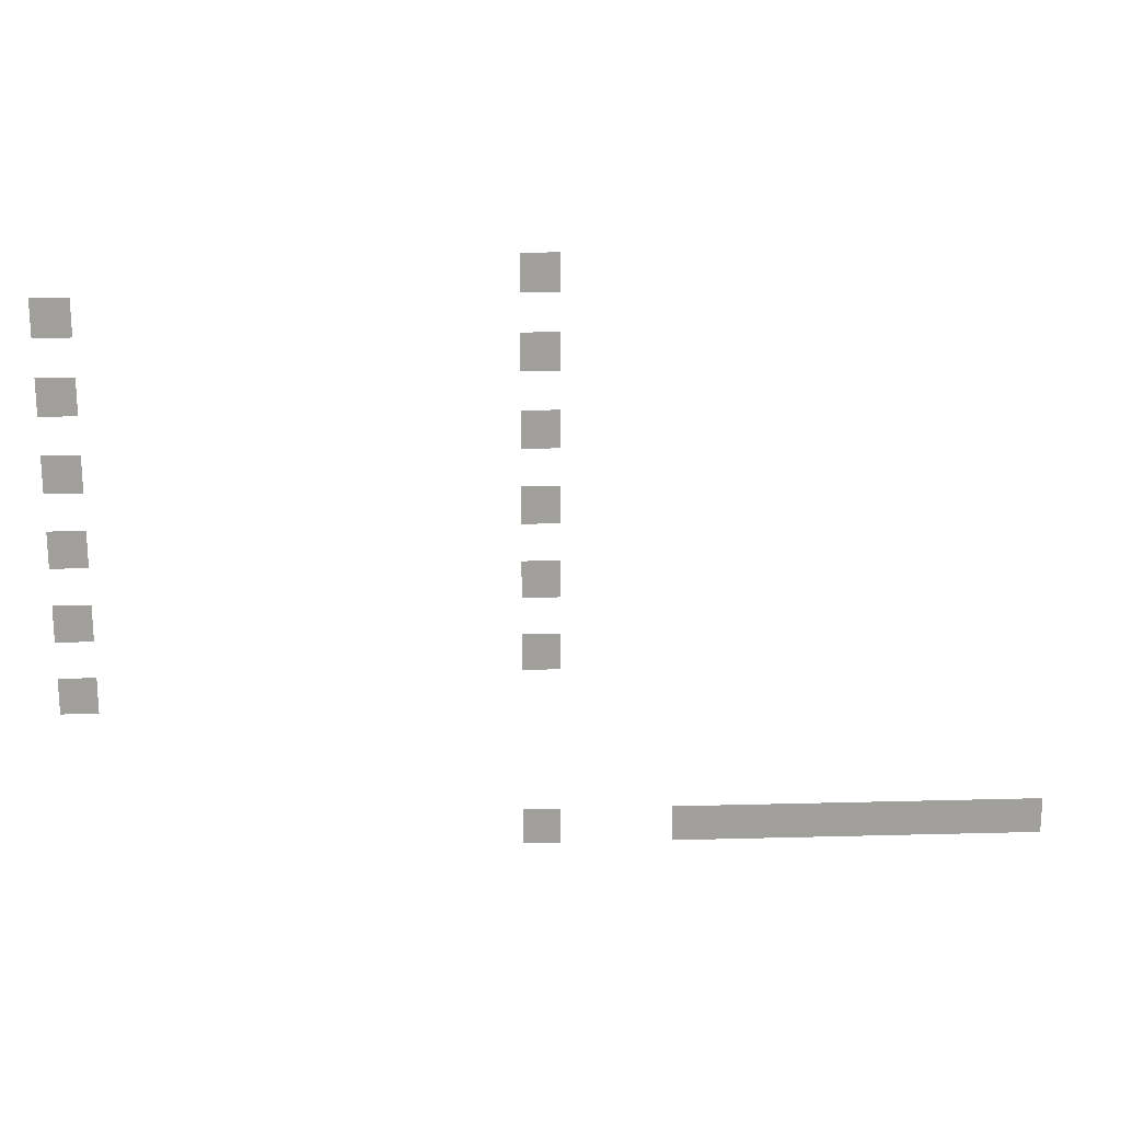
<metadata>
{"format":"obj","ext":"obj","renderer":"f3d","projection":"perspective","resolution":1024,"background":"white","views":[{"elev":19.1,"azim":177.1,"up":"+Y"}]}
</metadata>
<code>
v -53.5 -4 0
v -54 -4 0
v -54 -3.5 0
v -53.5 -3.5 0
v -47.5 -4.5 0
v -48 -4.5 0
v -48 -4 0
v -47.5 -4 0
v -53.5 -5 0
v -54 -5 0
v -54 -4.5 0
v -53.5 -4.5 0
v -47.5 -5.5 0
v -48 -5.5 0
v -48 -5 0
v -47.5 -5 0
v -53.5 -6 0
v -54 -6 0
v -54 -5.5 0
v -53.5 -5.5 0
v -47.5 -6.5 0
v -48 -6.5 0
v -48 -6 0
v -47.5 -6 0
v -53.5 -7 0
v -54 -7 0
v -54 -6.5 0
v -53.5 -6.5 0
v -47.5 -7.5 0
v -48 -7.5 0
v -48 -7 0
v -47.5 -7 0
v -53.5 -8 0
v -54 -8 0
v -54 -7.5 0
v -53.5 -7.5 0
v -47.5 -8.5 0
v -48 -8.5 0
v -48 -8 0
v -47.5 -8 0
v -53.5 -9 0
v -54 -9 0
v -54 -8.5 0
v -53.5 -8.5 0
v -47.5 -9.5 0
v -48 -9.5 0
v -48 -9 0
v -47.5 -9 0
v -53.5 -11.5 0
v -54 -11.5 0
v -54 -11 0
v -53.5 -11 0
v -55.5 -11.5 0
v -56 -11.5 0
v -56 -11 0
v -55.5 -11 0
v -56 -11.5 0
v -56.5 -11.5 0
v -56.5 -11 0
v -56 -11 0
v -56.5 -11.5 0
v -57 -11.5 0
v -57 -11 0
v -56.5 -11 0
v -57 -11.5 0
v -57.5 -11.5 0
v -57.5 -11 0
v -57 -11 0
v -57.5 -11.5 0
v -58 -11.5 0
v -58 -11 0
v -57.5 -11 0
v -58 -11.5 0
v -58.5 -11.5 0
v -58.5 -11 0
v -58 -11 0
v -58.5 -11.5 0
v -59 -11.5 0
v -59 -11 0
v -58.5 -11 0
v -59 -11.5 0
v -59.5 -11.5 0
v -59.5 -11 0
v -59 -11 0
v -59.5 -11.5 0
v -60 -11.5 0
v -60 -11 0
v -59.5 -11 0
v -60 -11.5 0
v -60.5 -11.5 0
v -60.5 -11 0
v -60 -11 0
g level_1_05_mesh_0006
f 1 2 3 4
f 5 6 7 8
f 9 10 11 12
f 13 14 15 16
f 17 18 19 20
f 21 22 23 24
f 25 26 27 28
f 29 30 31 32
f 33 34 35 36
f 37 38 39 40
f 41 42 43 44
f 45 46 47 48
f 49 50 51 52
f 53 54 55 56
f 57 58 59 60
f 61 62 63 64
f 65 66 67 68
f 69 70 71 72
f 73 74 75 76
f 77 78 79 80
f 81 82 83 84
f 85 86 87 88
f 89 90 91 92

</code>
